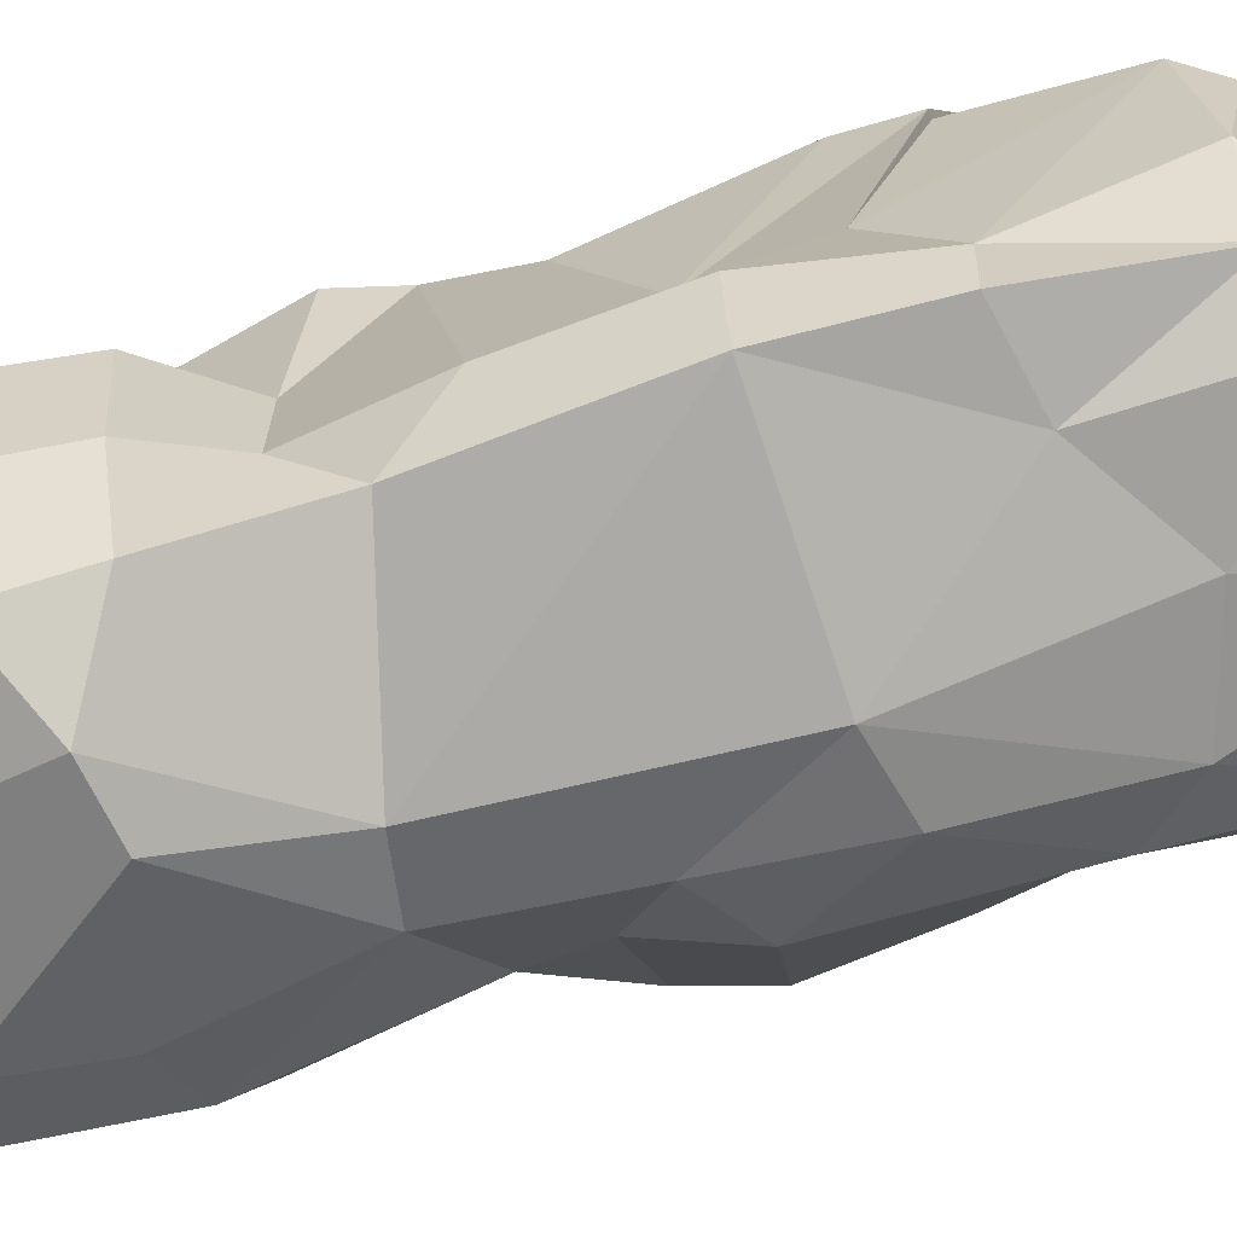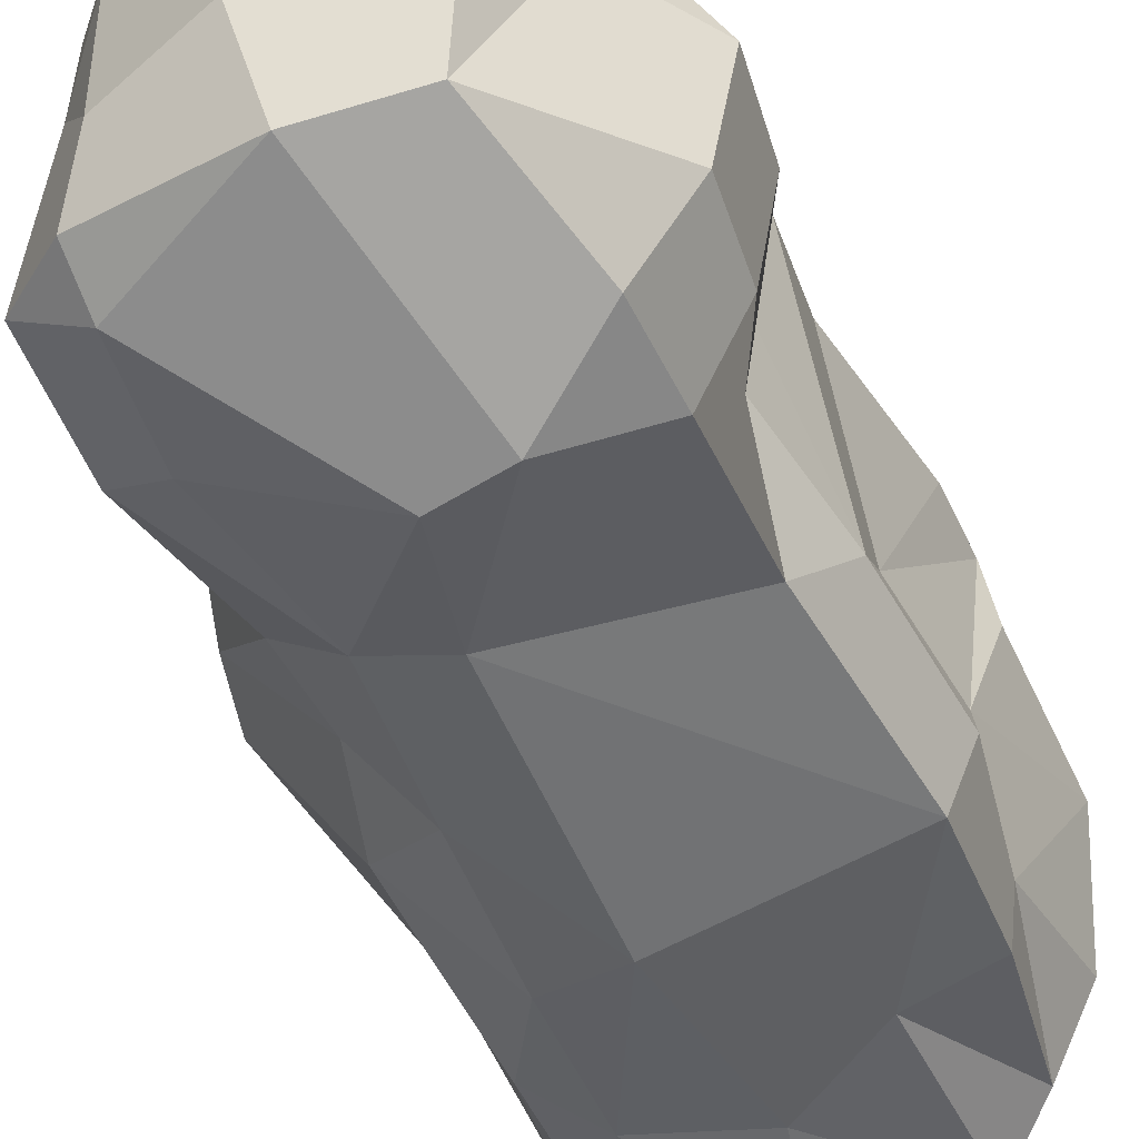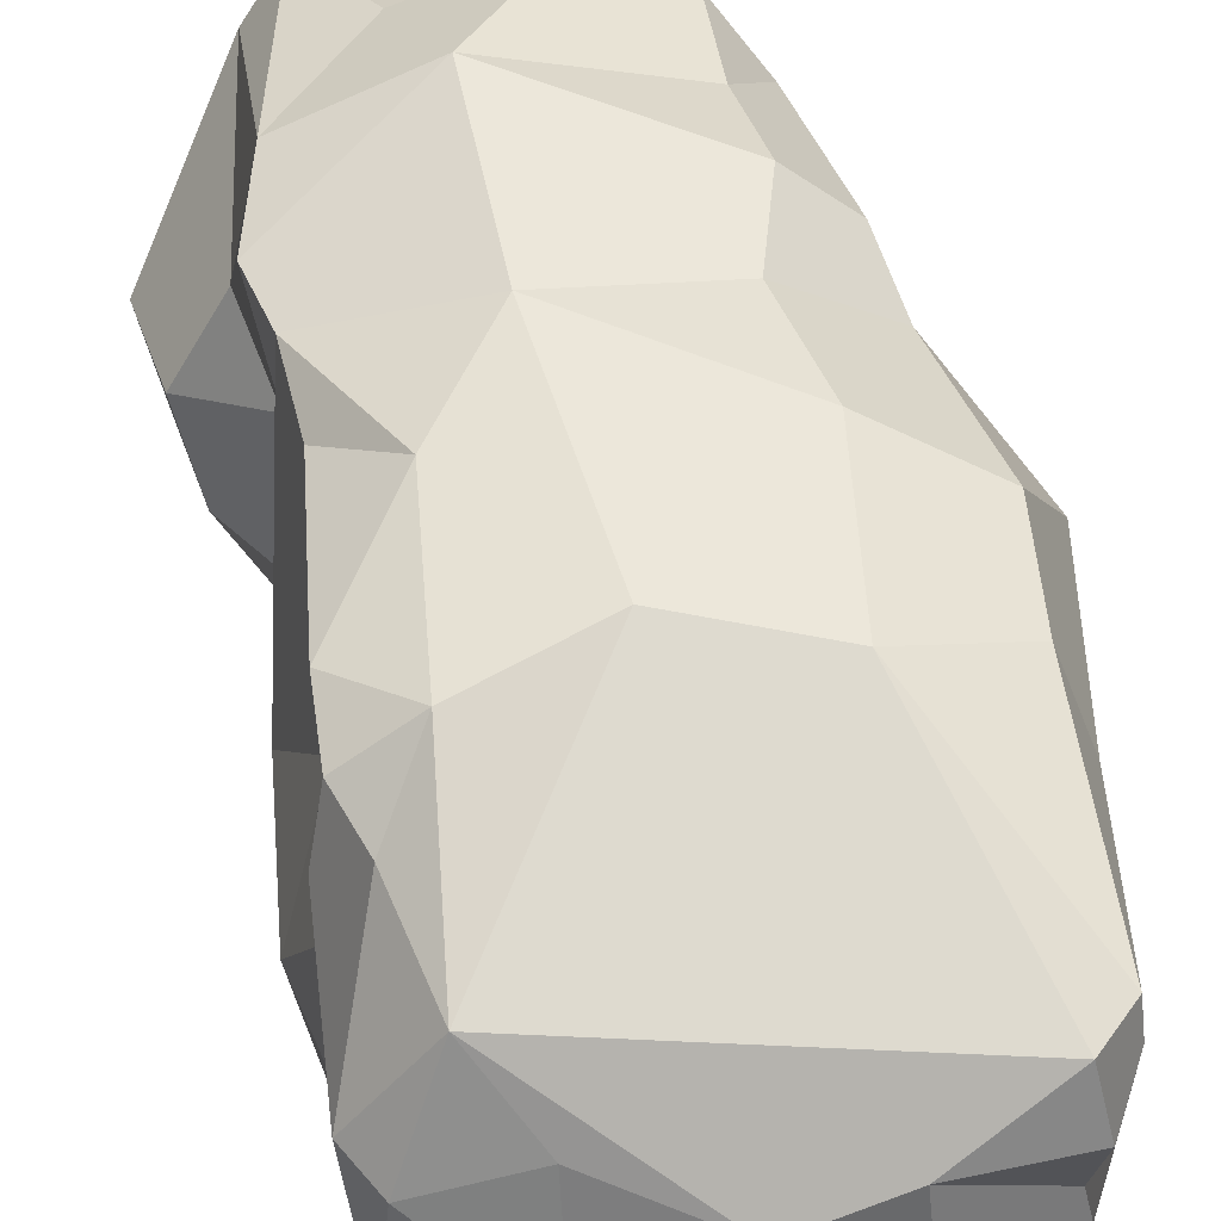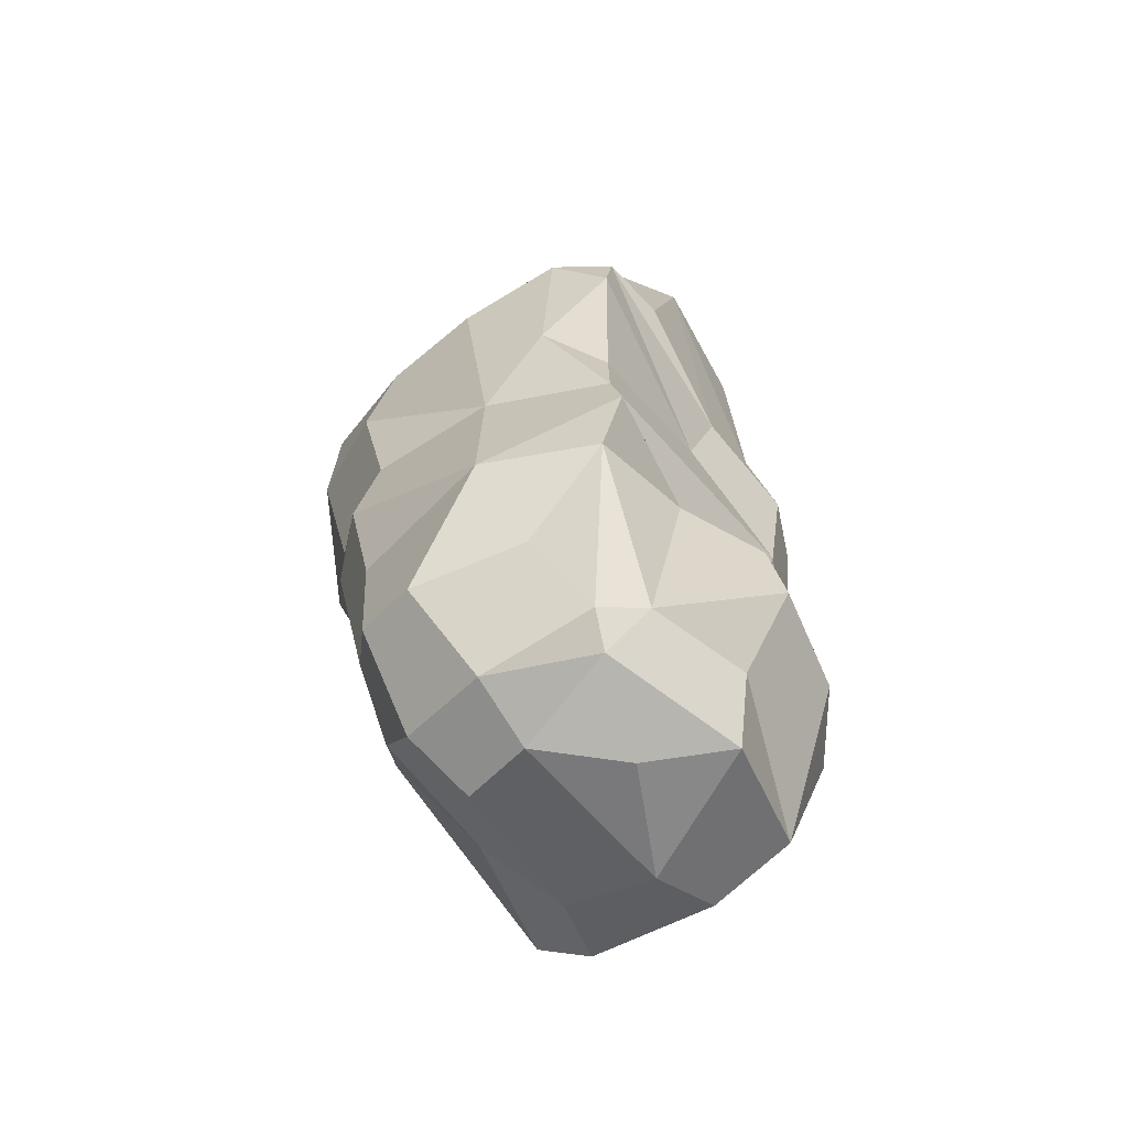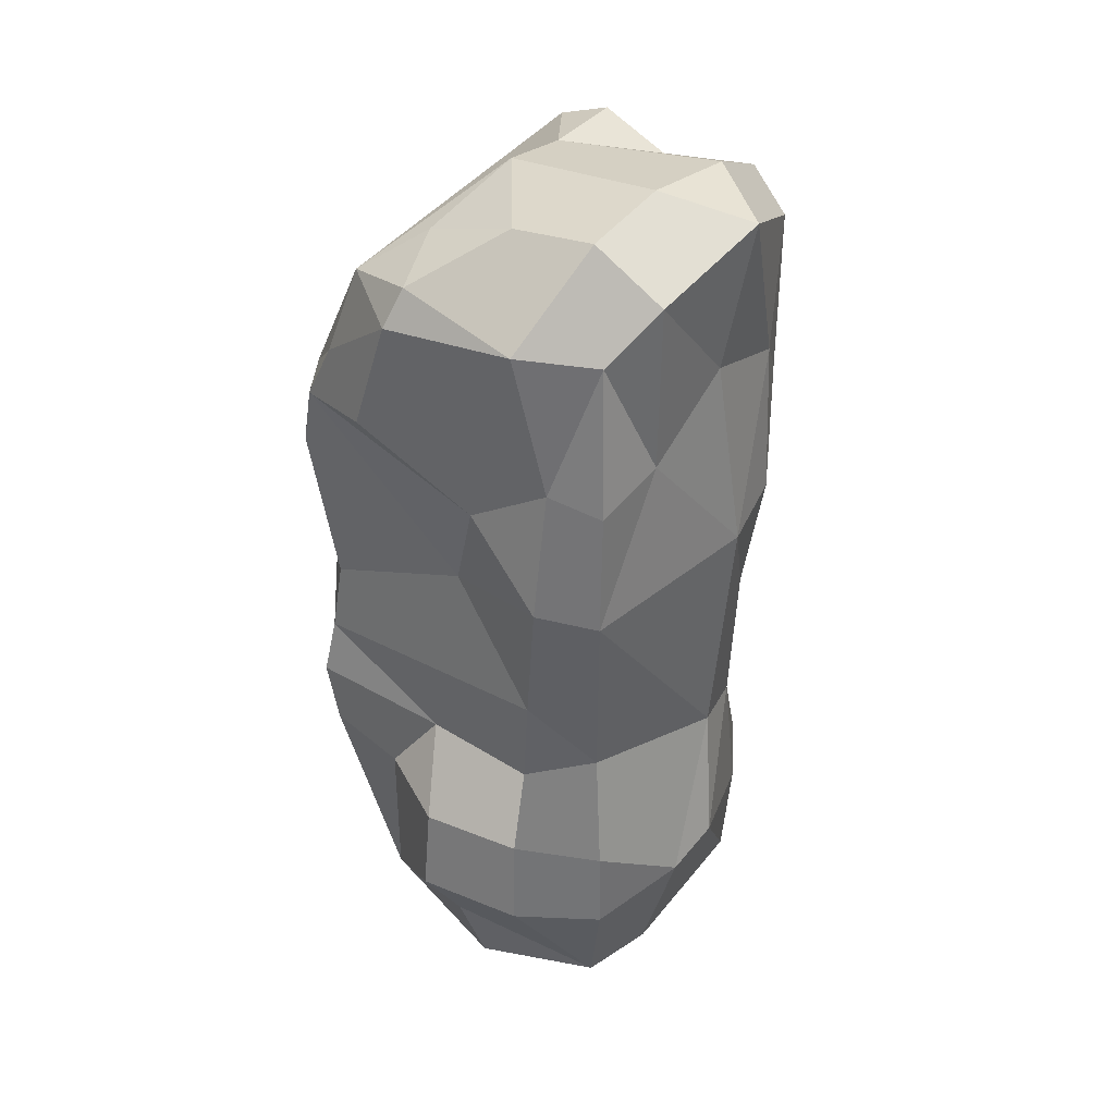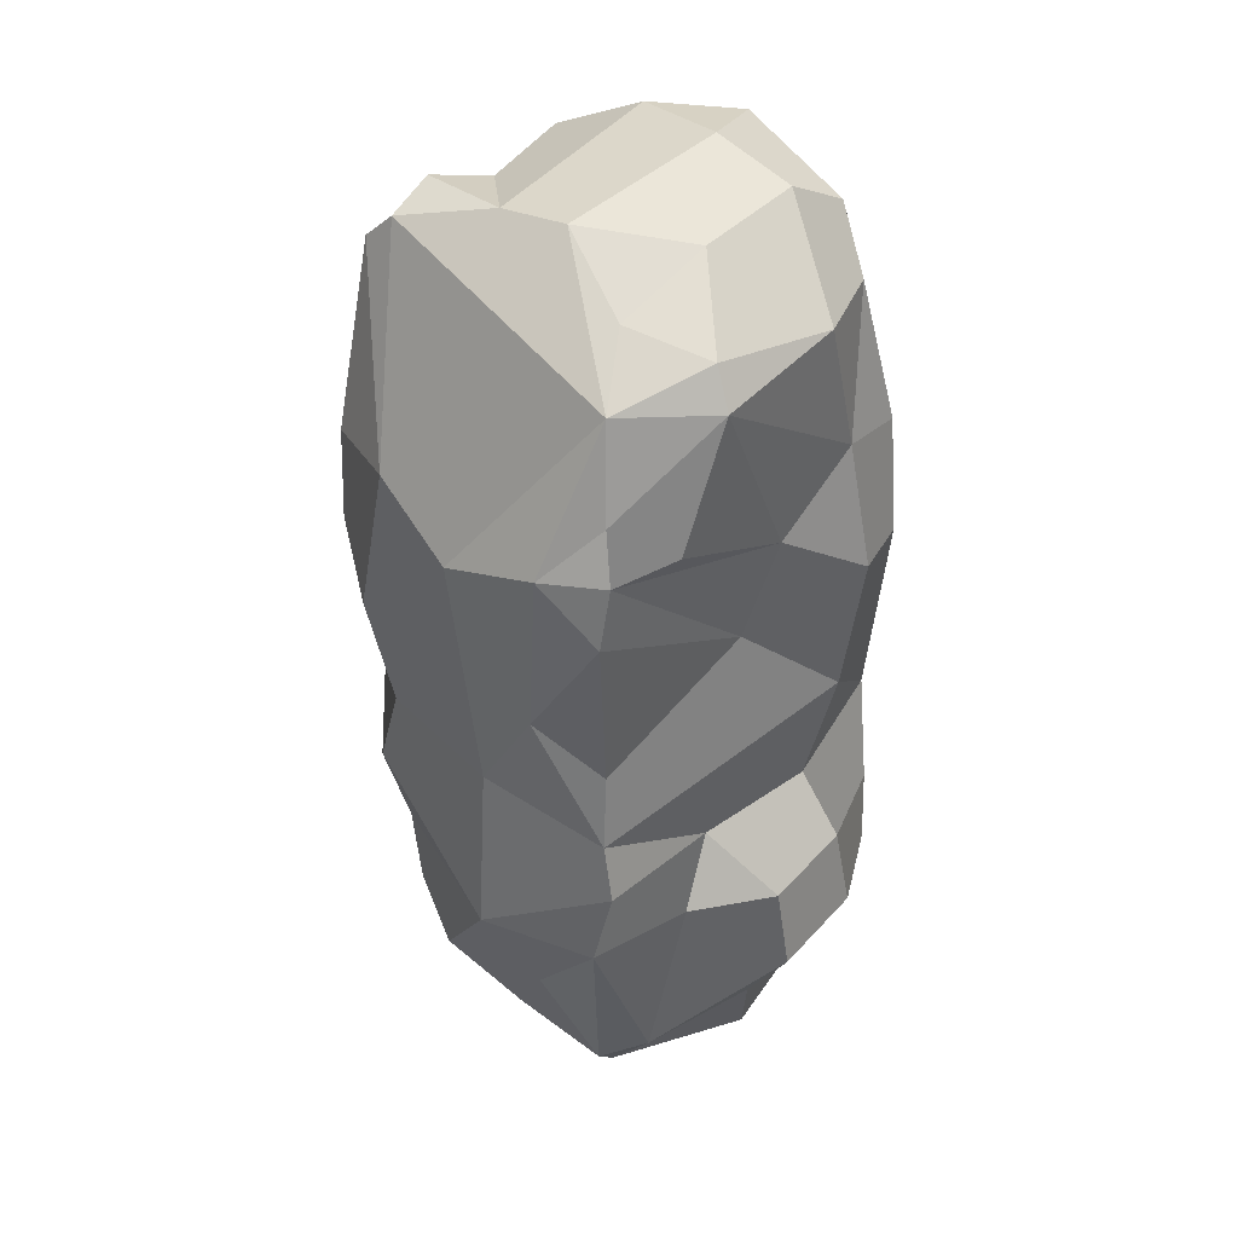
<metadata>
{"format":"obj","ext":"obj","renderer":"f3d","projection":"perspective","resolution":1024,"background":"white","views":[{"elev":-69.9,"azim":-71.9,"up":"+Y"},{"elev":-49.2,"azim":-154.0,"up":"+Y"},{"elev":47.5,"azim":-8.9,"up":"+Y"},{"elev":-61.1,"azim":-146.6,"up":"+Z"},{"elev":39.3,"azim":-53.4,"up":"+Z"},{"elev":40.5,"azim":-132.7,"up":"+Z"}]}
</metadata>
<code>
o Cube_Cube.001
v -0.4765 -0.4715 -0.1862
v -0.4115 -0.4171 -1.187
v -0.3474 0.3529 -1.258
v 0.4471 0.4753 -0.311
v 0.3238 0.3301 -1.07
v -0.5082 0.5388 0.5393
v 0.4177 -0.4396 0.683
v -0.4092 -0.4259 1.111
v -0.3896 0.4075 1.089
v 0.4554 0.3435 1.22
v -0.5004 -0.5088 -0.8118
v -0.4767 0.1279 -0.3765
v -0.4853 -0.04232 -1.285
v -0.1636 -0.4466 -1.236
v -0.03604 0.4363 -1.203
v 0.385 0.4069 -0.7333
v -0.06528 0.6477 0.5914
v -0.4897 0.1554 1.174
v 0.4798 -0.004849 1.185
v 0.1106 -0.5395 1.323
v -0.456 0.469 0.839
v -0.5536 0.1781 1.073
v 0.01172 -0.5087 0.9195
v 0.07792 0.6023 -0.9084
v -0.1049 -0.6369 -0.6643
v 0.6531 -0.02422 0.09818
v -0.6979 0.01044 -0.8073
v -0.4941 -0.501 -0.5631
v -0.369 0.428 -1.169
v 0.2243 0.3686 -1.163
v 0.358 -0.4111 -1.094
v 0.393 -0.2579 -0.2702
v -0.5287 0.5198 -0.3186
v -0.3562 0.608 0.6974
v 0.5499 0.5025 0.32
v 0.3464 -0.3466 -0.09301
v 0.5348 -0.2613 1.216
v 0.4498 -0.42 1.151
v -0.4881 -0.4879 0.7073
v -0.5099 0.5054 0.7112
v 0.5238 0.504 0.6202
v -0.4983 -0.2256 -0.363
v -0.4717 0.5366 -0.5758
v 0.2012 -0.4342 -1.205
v 0.2739 -0.01978 -1.141
v 0.4006 -0.3996 -0.7459
v -0.005628 -0.5469 -0.3261
v 0.296 0.6239 -0.3008
v 0.5993 0.2873 0.6688
v 0.2551 0.5853 0.6633
v 0.4751 0.4509 -0.08769
v 0.4132 -0.4013 0.1362
v 0.4832 0.2046 1.268
v 0.5371 0.3669 1.139
v 0.5131 -0.2117 0.6011
v 0.534 -0.2736 1.092
v -0.2629 -0.02599 1.306
v -0.01292 -0.3022 1.397
v -0.002348 0.1742 1.329
v -0.1372 0.6155 -0.08639
v -0.3188 0.6021 0.2167
v 0.03814 -0.5827 0.3618
v -0.515 -0.06691 0.5462
v -0.4673 0.4832 0.05435
v -0.582 -0.3302 0.3633
v -0.1608 0.668 -0.5771
v 0.274 0.5357 -0.8334
v -0.2387 0.5308 -0.8668
v -0.2826 -0.6326 -0.6907
v 0.2424 -0.5044 -0.7918
v 0.6396 0.007584 0.4056
v 0.5993 -0.01131 -0.08985
v 0.5083 0.04692 -0.3365
v 0.474 0.1094 -0.7744
v 0.4681 -0.2174 -0.6691
v -0.2699 0.09676 -1.345
v -0.5467 0.004406 -1.058
v -0.6565 0.01921 -0.564
v -0.6445 -0.293 -0.8106
v -0.4642 0.3208 -1.112
v -0.535 0.2538 -0.552
v -0.6061 -0.2682 -0.5634
v -0.05502 0.2581 -1.306
v -0.1251 -0.2219 -1.342
v 0.1514 -0.2278 -1.251
v 0.6816 0.2287 0.1364
v 0.204 -0.4996 -1.078
v 0.2699 0.5614 -0.5598
v 0.292 -0.4934 0.825
v -0.2625 -0.4974 0.7485
v -0.2591 -0.501 1.239
v -0.5532 -0.2833 -0.02826
v -0.4866 0.5092 -0.1616
v -0.4737 0.02056 0.2613
v 0.2266 -0.4914 0.03621
v -0.5153 -0.5019 0.3565
v 0.2344 0.6062 -0.06458
v 0.2906 0.6457 0.2576
v 0.2276 0.1887 1.279
v 0.2667 -0.3219 1.363
v -0.2749 -0.2969 1.362
v -0.5048 -0.3172 0.7174
v -0.541 0.3055 0.713
v 0.5577 0.2289 1.123
v -0.5128 -0.2108 1.112
v -0.2636 0.2483 1.21
v 0.2446 -0.5439 0.4034
v 0.1789 -0.4975 -0.3627
v 0.4966 0.2582 -0.3641
v 0.1635 0.1824 -1.247
f 89 38 20
f 6 34 61
f 106 9 18
f 63 22 103
f 93 64 61
f 63 40 94
f 88 66 48
f 29 43 68
f 25 47 69
f 26 71 55
f 73 32 75
f 77 13 2
f 43 80 81
f 12 81 78
f 79 2 11
f 45 5 74
f 75 32 46
f 86 26 72
f 73 72 32
f 87 70 25
f 44 87 14
f 31 87 44
f 11 69 28
f 62 89 23
f 7 89 107
f 90 8 39
f 96 62 90
f 23 91 90
f 42 92 12
f 1 92 42
f 12 92 93
f 5 45 110 30
f 97 60 98
f 10 99 53
f 102 22 63
f 63 103 40
f 22 9 21
f 41 50 54
f 49 55 71
f 56 38 7
f 49 104 55
f 49 54 104
f 34 9 17
f 21 9 34
f 105 18 22
f 102 8 105
f 106 18 57
f 9 106 59
f 95 52 107
f 94 65 63
f 108 47 25
f 70 46 108
f 86 71 26
f 16 109 74
f 80 77 27
f 80 29 3
f 49 86 35 41
f 16 4 109
f 10 53 104 54
f 108 46 32
f 107 52 7
f 19 37 56 104
f 105 101 57 18
f 49 41 54
f 40 21 34
f 102 39 8
f 59 58 100 99
f 59 99 10 9
f 17 50 98 60
f 64 93 92 94
f 36 52 95
f 96 65 92 1
f 24 67 30 15
f 23 20 91
f 90 62 23
f 25 69 14 87
f 70 87 31 46
f 27 79 82 78
f 5 16 74
f 85 110 45
f 76 83 84
f 3 15 83
f 27 78 81 80
f 81 12 33 43
f 79 11 28 82
f 28 1 42 82
f 78 82 42 12
f 2 79 27 77
f 76 13 3 83
f 84 14 2 13
f 45 31 44 85
f 13 76 84
f 85 44 14 84
f 110 85 84 83
f 46 31 74 75
f 72 73 109 86
f 45 74 31
f 74 73 75
f 51 86 109 4
f 26 52 36 72
f 55 7 52 26
f 32 72 36
f 69 11 2 14
f 1 28 69 47
f 68 24 15 29
f 67 16 5 30
f 15 3 29
f 4 16 88 48
f 88 67 24 66
f 16 67 88
f 95 62 47 108
f 62 107 89
f 96 90 39
f 90 91 8
f 92 65 94
f 33 12 93
f 6 94 40
f 64 94 6
f 36 95 108 32
f 93 60 66 33
f 47 96 1
f 47 62 96
f 60 93 61
f 51 4 48 97
f 97 48 66 60
f 50 41 35 98
f 98 35 51 97
f 100 20 38 37
f 19 53 99
f 100 58 20
f 99 100 37 19
f 8 91 101 105
f 91 20 58 101
f 101 58 59 57
f 39 102 65 96
f 63 65 102
f 21 40 103 22
f 10 50 17 9
f 22 18 9
f 6 40 34
f 54 50 10
f 17 60 61 34
f 55 56 7
f 56 37 38
f 56 55 104
f 104 53 19
f 22 102 105
f 59 106 57
f 66 24 68 43
f 64 6 61
f 95 107 62
f 23 89 20
f 89 7 38
f 43 33 66
f 110 83 15 30
f 70 108 25
f 71 86 49
f 86 51 35
f 74 109 73
f 13 77 80 3
f 43 29 80

</code>
